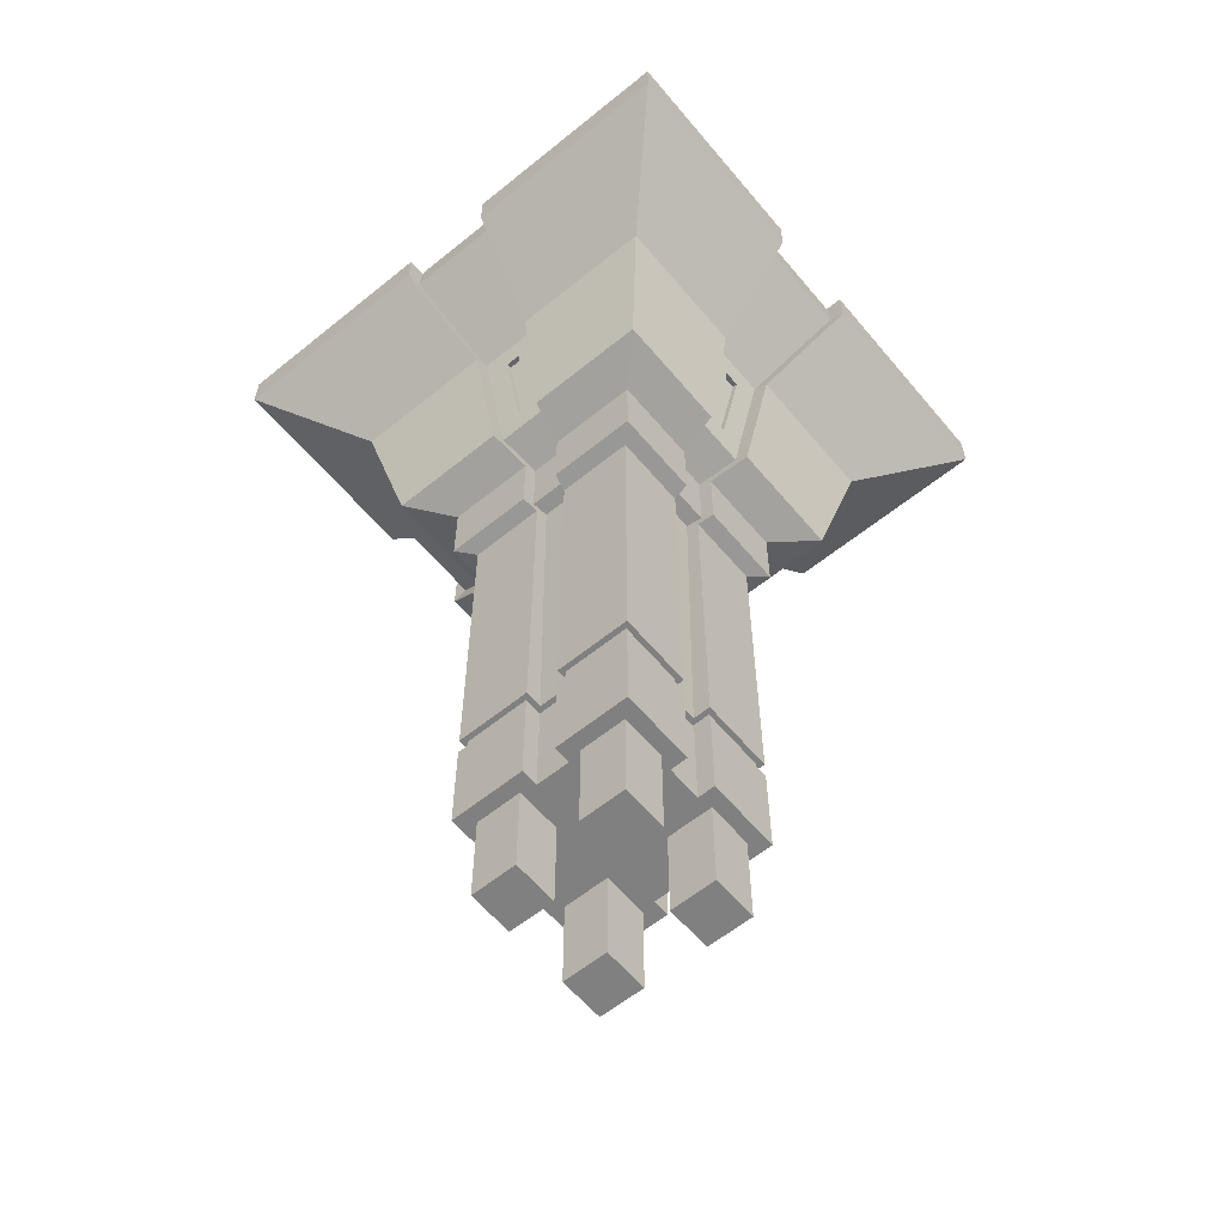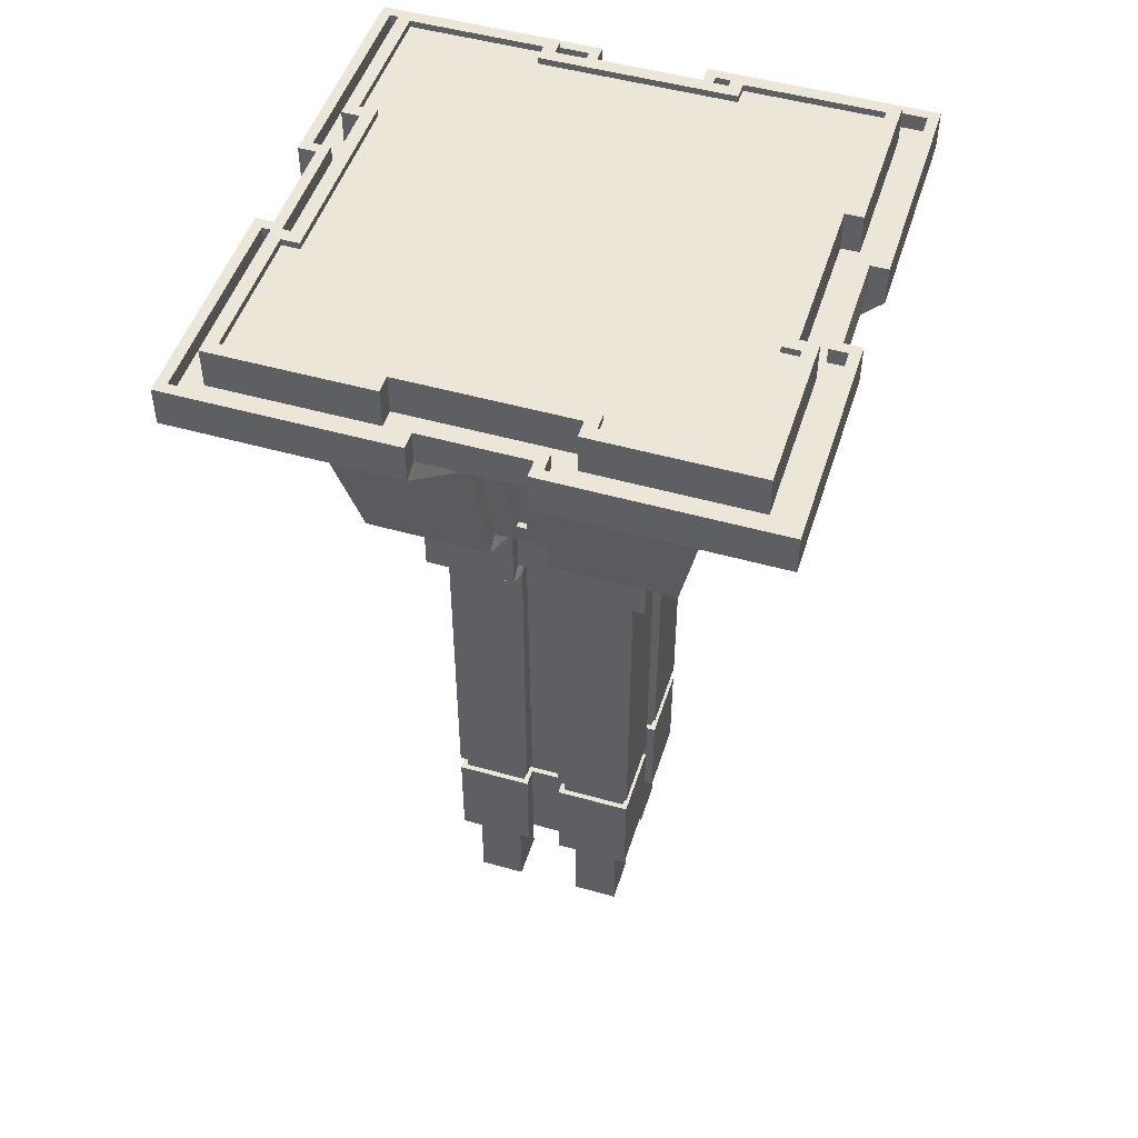
<metadata>
{"format":"obj","ext":"obj","renderer":"f3d","projection":"perspective","resolution":1024,"background":"white","views":[{"elev":-60.1,"azim":39.7,"up":"+Y"},{"elev":49.5,"azim":107.4,"up":"+Y"}]}
</metadata>
<code>
o Cube.016_Cube.017
v -5.928 -22.5 5.934
v -6.991 3.573 6.997
v -5.928 -22.5 -5.981
v -6.991 3.573 -7.045
v 5.988 -22.5 5.934
v 7.051 3.573 6.997
v 5.988 -22.5 -5.981
v 7.051 3.573 -7.045
v -9.584 4.499 9.591
v -9.584 4.499 -9.638
v 9.645 4.499 -9.638
v 9.645 4.499 9.591
v -11.48 13.39 11.49
v -11.48 13.39 -11.53
v 11.54 13.39 -11.53
v 11.54 13.39 11.49
v -17.48 18.39 17.49
v -17.48 18.39 -17.53
v 17.54 18.39 -17.53
v 17.54 18.39 17.49
v -16.81 20.88 16.82
v -16.81 20.88 -16.86
v 16.87 20.88 -16.86
v 16.87 20.88 16.82
v -6.991 -0.9674 6.997
v -6.991 -0.9674 -7.045
v 7.051 -0.9674 -7.045
v 7.051 -0.9674 6.997
v -5.928 -1.21 -5.981
v 5.988 -1.21 -5.981
v 5.988 -1.21 5.934
v -5.928 -1.21 5.934
v -5.928 -22.5 -1.128
v -5.928 -22.5 1.122
v -6.991 3.573 1.324
v -6.991 3.573 -1.328
v 5.988 -22.5 1.122
v 5.988 -22.5 -1.128
v 7.051 3.573 -1.328
v 7.051 3.573 1.324
v -9.584 4.499 1.818
v -9.584 4.499 -1.813
v 9.645 4.499 -1.813
v 9.645 4.499 1.818
v -11.48 13.39 2.178
v -11.48 13.39 -2.169
v 11.54 13.39 -2.169
v 11.54 13.39 2.178
v -17.48 18.39 3.32
v -17.48 18.39 -3.293
v 17.54 18.39 -3.293
v 17.54 18.39 3.32
v -16.81 20.88 3.99
v -16.81 20.88 -3.963
v 16.87 20.88 -3.963
v 16.87 20.88 3.99
v 7.051 -0.9674 -1.328
v 7.051 -0.9674 1.324
v -6.991 -0.9674 1.324
v -6.991 -0.9674 -1.328
v -5.928 -1.21 1.122
v -5.928 -1.21 -1.128
v 5.988 -1.21 -1.128
v 5.988 -1.21 1.122
v 1.127 -22.5 -5.981
v -1.067 -22.5 -5.981
v -1.263 3.573 -7.045
v 1.323 3.573 -7.045
v -1.067 -22.5 5.934
v 1.127 -22.5 5.934
v 1.323 3.573 6.997
v -1.263 3.573 6.997
v -1.74 4.499 -9.638
v 1.8 4.499 -9.638
v 1.8 4.499 9.591
v -1.74 4.499 9.591
v -2.089 13.39 -11.53
v 2.149 13.39 -11.53
v 2.149 13.39 11.49
v -2.089 13.39 11.49
v -3.194 18.39 -17.53
v 3.254 18.39 -17.53
v 3.254 18.39 17.49
v -3.194 18.39 17.49
v -3.864 20.88 -16.86
v 3.924 20.88 -16.86
v 3.924 20.88 16.82
v -3.864 20.88 16.82
v 1.323 -0.9674 6.997
v -1.263 -0.9674 6.997
v -1.263 -0.9674 -7.045
v 1.323 -0.9674 -7.045
v -1.067 -1.21 -5.981
v 1.127 -1.21 -5.981
v 1.127 -1.21 5.934
v -1.067 -1.21 5.934
v -5.928 -23.64 -5.981
v -1.067 -23.64 -5.981
v -5.928 -23.64 5.934
v -5.928 -23.64 1.122
v -4.796 -22.5 -1.128
v -4.796 -22.5 1.122
v -6.091 4.259 1.324
v -6.09 4.259 -1.328
v 4.856 -22.5 1.122
v 4.856 -22.5 -1.128
v 6.151 4.259 -1.328
v 6.151 4.259 1.324
v -9.021 6.743 0.3139
v -9.021 6.743 -0.3087
v 9.081 6.743 -0.3087
v 9.081 6.743 0.3139
v -10.2 12.46 0.5486
v -10.2 12.46 -0.5399
v 10.26 12.46 -0.5399
v 10.26 12.46 0.5486
v -16.44 18.84 3.32
v -16.44 18.84 -3.293
v 16.5 18.84 -3.293
v 16.5 18.84 3.32
v -15.68 20.88 3.99
v -15.68 20.88 -3.963
v 15.74 20.88 -3.963
v 15.74 20.88 3.99
v 6.133 -0.3053 -1.328
v 6.132 -0.306 1.324
v -6.072 -0.306 1.324
v -6.073 -0.3053 -1.328
v -5.075 -0.4655 1.122
v -5.074 -0.466 -1.128
v 5.135 -0.466 -1.128
v 5.135 -0.4655 1.122
v 1.127 -22.5 -4.85
v -1.067 -22.5 -4.85
v -1.263 4.258 -6.144
v 1.323 4.258 -6.144
v -1.067 -22.5 4.802
v 1.127 -22.5 4.802
v 1.323 4.258 6.096
v -1.263 4.258 6.096
v -0.2343 6.744 -9.075
v 0.2946 6.744 -9.075
v 0.2946 6.744 9.028
v -0.2343 6.744 9.028
v -0.4614 12.46 -10.26
v 0.5217 12.46 -10.26
v 0.5217 12.46 10.21
v -0.4614 12.46 10.21
v -3.194 18.84 -16.5
v 3.254 18.84 -16.5
v 3.254 18.84 16.45
v -3.194 18.84 16.45
v -3.864 20.88 -15.73
v 3.924 20.88 -15.73
v 3.924 20.88 15.68
v -3.864 20.88 15.68
v 1.323 -0.3045 6.08
v -1.263 -0.3045 6.08
v -1.263 -0.3045 -6.127
v 1.323 -0.3045 -6.127
v -1.067 -0.4666 -5.128
v 1.127 -0.4666 -5.128
v 1.127 -0.4666 5.08
v -1.067 -0.4666 5.08
v -17.48 20.88 -3.293
v -17.48 20.88 -17.53
v 3.254 20.88 -17.53
v 17.54 20.88 -17.53
v 17.54 20.88 3.32
v 17.54 20.88 17.49
v -3.194 20.88 17.49
v -17.48 20.88 17.49
v -3.194 20.88 -16.4
v -3.194 20.88 -17.53
v 3.254 20.88 -16.4
v -17.48 20.88 3.32
v 17.54 20.88 -3.293
v 3.254 20.88 17.49
v -16.35 20.88 3.32
v -16.35 20.88 -3.293
v 16.41 20.88 -3.293
v 16.41 20.88 3.32
v 3.254 20.88 16.35
v -3.194 20.88 16.35
v -15.44 19.87 -5.327
v -15.44 19.87 -15.5
v 5.288 19.87 -15.5
v 15.51 19.87 -15.5
v 15.51 19.87 5.354
v 15.51 19.87 15.45
v -5.228 19.87 15.45
v -15.44 19.87 15.45
v -5.228 19.87 -14.37
v -5.228 19.87 -15.5
v 5.288 19.87 -14.37
v -15.44 19.87 5.354
v 15.51 19.87 -5.327
v 5.288 19.87 15.45
v -14.31 19.87 5.354
v -14.31 19.87 -5.327
v 14.37 19.87 -5.327
v 14.37 19.87 5.354
v 5.288 19.87 14.32
v -5.228 19.87 14.32
v -16.81 19.87 -3.963
v -16.81 19.87 -16.86
v 3.924 19.87 -16.86
v 16.87 19.87 -16.86
v 16.87 19.87 3.99
v 16.87 19.87 16.82
v -3.864 19.87 16.82
v -16.81 19.87 16.82
v -3.864 19.87 -15.73
v -3.864 19.87 -16.86
v 3.924 19.87 -15.73
v -16.81 19.87 3.99
v 16.87 19.87 -3.963
v 3.924 19.87 16.82
v -15.68 19.87 3.99
v -15.68 19.87 -3.963
v 15.74 19.87 -3.963
v 15.74 19.87 3.99
v 3.924 19.87 15.68
v -3.864 19.87 15.68
v -14.64 22.42 -6.132
v -14.64 22.42 -14.69
v 6.093 22.42 -14.69
v 14.7 22.42 -14.69
v 14.7 22.42 6.159
v 14.7 22.42 14.65
v -6.033 22.42 14.65
v -14.64 22.42 14.65
v -6.033 22.42 -13.56
v -6.033 22.42 -14.69
v 6.093 22.42 -13.56
v -14.64 22.42 6.159
v 14.7 22.42 -6.132
v 6.093 22.42 14.65
v -13.51 22.42 6.159
v -13.51 22.42 -6.132
v 13.57 22.42 -6.132
v 13.57 22.42 6.159
v 6.093 22.42 13.51
v -6.033 22.42 13.51
v -15.44 22.42 -5.327
v -15.44 22.42 -15.5
v 5.288 22.42 -15.5
v 15.51 22.42 -15.5
v 15.51 22.42 5.354
v 15.51 22.42 15.45
v -5.228 22.42 15.45
v -15.44 22.42 15.45
v -5.228 22.42 -14.37
v -5.228 22.42 -15.5
v 5.288 22.42 -14.37
v -15.44 22.42 5.354
v 15.51 22.42 -5.327
v 5.288 22.42 15.45
v -14.31 22.42 5.354
v -14.31 22.42 -5.327
v 14.37 22.42 -5.327
v 14.37 22.42 5.354
v 5.288 22.42 14.32
v -5.228 22.42 14.32
v -14.64 22 -6.132
v -14.64 22 -14.69
v 6.093 22 -14.69
v 14.7 22 -14.69
v 14.7 22 6.159
v 14.7 22 14.65
v -6.033 22 14.65
v -14.64 22 14.65
v -6.033 22 -13.56
v -6.033 22 -14.69
v 6.093 22 -13.56
v -14.64 22 6.159
v 14.7 22 -6.132
v 6.093 22 14.65
v -13.51 22 6.159
v -13.51 22 -6.132
v 13.57 22 -6.132
v 13.57 22 6.159
v 6.093 22 13.51
v -6.033 22 13.51
v 5.988 -23.64 -1.128
v 5.988 -23.64 -5.981
v 1.127 -23.64 5.934
v 5.988 -23.64 5.934
v -5.928 -23.64 -1.128
v 5.988 -23.64 1.122
v 4.856 -23.64 1.122
v 4.856 -23.64 -1.128
v 1.127 -23.64 -5.981
v -1.067 -23.64 5.934
v -4.796 -23.64 -1.128
v -4.796 -23.64 1.122
v 1.127 -23.64 -4.85
v -1.067 -23.64 -4.85
v -1.067 -23.64 4.802
v 1.127 -23.64 4.802
v -4.985 -30.16 2.065
v -4.796 -30.16 2.065
v -4.796 -30.16 -2.071
v -4.985 -30.16 -2.071
v -4.985 -30.16 4.991
v -2.01 -30.16 4.991
v 5.045 -30.16 -5.039
v 2.07 -30.16 -5.039
v 5.045 -30.16 -2.071
v 4.856 -30.16 -2.071
v 4.856 -30.16 2.065
v 5.045 -30.16 2.065
v 5.045 -30.16 4.991
v -4.985 -30.16 -5.039
v 2.07 -30.16 4.991
v -2.01 -30.16 -5.039
v 2.07 -30.16 -4.85
v -2.01 -30.16 -4.85
v -2.01 -30.16 4.802
v 2.07 -30.16 4.802
v -5.589 -22.5 1.46
v -5.589 -22.5 5.595
v -1.405 -22.5 -5.643
v -5.589 -22.5 -5.643
v 5.649 -22.5 -1.467
v 5.649 -22.5 -5.643
v 1.466 -22.5 5.595
v 5.649 -22.5 5.595
v -5.589 -22.5 -1.467
v 5.649 -22.5 1.46
v 4.517 -22.5 1.46
v 4.517 -22.5 -1.467
v 1.466 -22.5 -5.643
v -1.405 -22.5 5.595
v -4.457 -22.5 -1.467
v -4.457 -22.5 1.46
v -5.589 -23.64 1.46
v -4.457 -23.64 1.46
v -4.457 -23.64 -1.467
v -5.589 -23.64 -1.467
v -5.589 -23.64 5.595
v -1.405 -23.64 5.595
v 5.649 -23.64 -5.643
v 1.466 -23.64 -5.643
v 5.649 -23.64 -1.467
v 4.517 -23.64 -1.467
v 4.517 -23.64 1.46
v 5.649 -23.64 1.46
v 5.649 -23.64 5.595
v -5.589 -23.64 -5.643
v 1.466 -22.5 -4.511
v -1.405 -22.5 -4.511
v -1.405 -22.5 4.464
v 1.466 -22.5 4.464
v 1.466 -23.64 5.595
v -1.405 -23.64 -5.643
v 1.466 -23.64 -4.511
v -1.405 -23.64 -4.511
v -1.405 -23.64 4.464
v 1.466 -23.64 4.464
v 2.07 -30.16 2.065
v -2.01 -30.16 2.065
v 2.07 -30.16 -2.071
v -2.01 -30.16 -2.071
v -5.928 -30.16 1.122
v -4.796 -30.16 1.122
v -4.796 -30.16 -1.128
v -5.928 -30.16 -1.128
v -5.928 -30.16 5.934
v -1.067 -30.16 5.934
v 5.988 -30.16 -5.981
v 1.127 -30.16 -5.981
v 5.988 -30.16 -1.128
v 4.856 -30.16 -1.128
v 4.856 -30.16 1.122
v 5.988 -30.16 1.122
v 5.988 -30.16 5.934
v -5.928 -30.16 -5.981
v 1.127 -30.16 5.934
v -1.067 -30.16 -5.981
v 1.127 -30.16 4.802
v -1.067 -30.16 4.802
v -1.067 -30.16 -4.85
v 1.127 -30.16 -4.85
v -1.067 -30.16 1.122
v 1.127 -30.16 1.122
v 1.127 -30.16 -1.128
v -1.067 -30.16 -1.128
v -4.985 -36.51 2.065
v -4.796 -36.51 2.065
v -4.796 -36.51 -2.071
v -4.985 -36.51 -2.071
v -4.985 -36.51 4.991
v -2.01 -36.51 4.991
v 5.045 -36.51 -5.039
v 2.07 -36.51 -5.039
v 5.045 -36.51 -2.071
v 4.856 -36.51 -2.071
v 4.856 -36.51 2.065
v 5.045 -36.51 2.065
v 5.045 -36.51 4.991
v -4.985 -36.51 -5.039
v 2.07 -36.51 4.991
v -2.01 -36.51 -5.039
v 2.07 -36.51 4.802
v -2.01 -36.51 4.802
v -2.01 -36.51 -4.85
v 2.07 -36.51 -4.85
v -2.01 -36.51 2.065
v 2.07 -36.51 2.065
v 2.07 -36.51 -2.071
v -2.01 -36.51 -2.071
v 6.093 22 6.042
v -6.033 22 5.852
v -13.51 22 5.735
v 6.093 22 -6.132
v -6.033 22 -6.132
v -8.703 5.21 1.818
v -8.704 5.211 -1.813
v 8.764 5.211 -1.813
v 8.763 5.21 1.818
v -10.52 13.99 2.178
v -10.52 13.99 -2.169
v 10.58 13.99 -2.169
v 10.58 13.99 2.178
v -1.74 5.211 -8.758
v 1.8 5.211 -8.758
v 1.8 5.211 8.71
v -1.74 5.211 8.71
v -2.089 13.99 -10.58
v 2.149 13.99 -10.58
v 2.149 13.99 10.53
v -2.089 13.99 10.53
v -8.687 6.812 0.3138
v -8.687 6.812 -0.3087
v 8.748 6.812 -0.3087
v 8.747 6.812 0.3138
v -9.871 12.53 0.5486
v -9.871 12.53 -0.5399
v 9.931 12.53 -0.5399
v 9.931 12.53 0.5486
v -0.2343 6.813 -8.742
v 0.2946 6.813 -8.742
v 0.2946 6.813 8.694
v -0.2343 6.813 8.694
v -0.4614 12.53 -9.925
v 0.5217 12.53 -9.925
v 0.5217 12.53 9.877
v -0.4614 12.53 9.877
f 60 36 4 26
f 92 68 8 27
f 58 40 6 28
f 90 72 2 25
f 106 105 331 332
f 47 15 19 51
f 83 20 170 178
f 45 13 17 49
f 79 16 20 83
f 77 14 18 81
f 81 18 166 174
f 51 19 168 177
f 49 17 172 176
f 96 90 25 32
f 64 58 28 31
f 94 92 27 30
f 62 60 26 29
f 33 62 29 3
f 65 94 30 7
f 37 64 31 5
f 69 96 32 1
f 7 30 63 38
f 94 65 133 162
f 1 32 61 34
f 72 90 158 140
f 32 25 59 61
f 61 59 127 129
f 30 27 57 63
f 59 35 103 127
f 18 50 165 166
f 66 93 161 134
f 20 52 169 170
f 89 71 139 157
f 14 46 50 18
f 62 33 101 130
f 40 58 126 108
f 16 48 52 20
f 96 69 137 164
f 34 61 129 102
f 57 39 107 125
f 299 294 370 382
f 27 8 39 57
f 70 95 163 138
f 25 2 35 59
f 64 37 105 132
f 294 299 359 342
f 7 38 325 326
f 5 31 95 70
f 3 29 93 66
f 29 26 91 93
f 38 63 131 106
f 31 28 89 95
f 19 82 167 168
f 22 54 205 206
f 15 78 82 19
f 13 80 84 17
f 17 84 171 172
f 300 287 355 360
f 28 6 71 89
f 26 4 67 91
f 106 131 132 105
f 102 129 130 101
f 129 127 128 130
f 131 125 126 132
f 118 117 179 180
f 120 119 181 182
f 423 422 117 118
f 425 424 119 120
f 125 107 108 126
f 127 103 104 128
f 138 163 164 137
f 134 161 162 133
f 161 159 160 162
f 163 157 158 164
f 150 149 173 175
f 431 430 149 150
f 433 432 151 152
f 152 151 183 184
f 157 139 140 158
f 159 135 136 160
f 36 60 128 104
f 60 62 130 128
f 91 67 135 159
f 93 91 159 161
f 63 57 125 131
f 68 92 160 136
f 92 94 162 160
f 58 64 132 126
f 95 89 157 163
f 165 50 118 180
f 90 96 164 158
f 49 176 179 117
f 167 82 150 175
f 169 52 120 182
f 81 174 173 149
f 51 177 181 119
f 82 78 431 150
f 50 46 423 118
f 77 81 149 430
f 45 49 117 422
f 84 80 433 152
f 79 83 151 432
f 171 84 152 184
f 52 48 425 120
f 83 178 183 151
f 47 51 119 424
f 33 3 324 329
f 105 37 330 331
f 102 101 335 336
f 299 300 360 359
f 54 22 166 165
f 86 23 168 167
f 56 24 170 169
f 88 21 172 171
f 85 153 173 174
f 154 86 167 175
f 21 53 176 172
f 23 55 177 168
f 22 85 174 166
f 24 87 178 170
f 121 122 180 179
f 123 124 182 181
f 153 154 175 173
f 155 156 184 183
f 156 88 171 184
f 87 155 183 178
f 122 54 165 180
f 53 121 179 176
f 124 56 169 182
f 55 123 181 177
f 198 190 250 258
f 155 87 218 223
f 85 22 206 214
f 23 86 207 208
f 54 122 220 205
f 87 24 210 218
f 24 56 209 210
f 121 53 216 219
f 122 121 219 220
f 21 88 211 212
f 56 124 222 209
f 124 123 221 222
f 153 85 214 213
f 123 55 217 221
f 154 153 213 215
f 86 154 215 207
f 156 155 223 224
f 53 21 212 216
f 88 156 224 211
f 55 23 208 217
f 232 231 271 272
f 190 189 249 250
f 199 196 256 259
f 200 199 259 260
f 192 191 251 252
f 189 202 262 249
f 202 201 261 262
f 193 194 254 253
f 201 197 257 261
f 195 193 253 255
f 187 195 255 247
f 204 203 263 264
f 196 192 252 256
f 191 204 264 251
f 197 188 248 257
f 186 185 245 246
f 203 198 258 263
f 194 186 246 254
f 188 187 247 248
f 185 200 260 245
f 225 226 246 245
f 227 228 248 247
f 229 230 250 249
f 231 232 252 251
f 234 233 253 254
f 235 227 247 255
f 232 236 256 252
f 228 237 257 248
f 226 234 254 246
f 230 238 258 250
f 239 240 260 259
f 241 242 262 261
f 233 235 255 253
f 243 244 264 263
f 244 231 251 264
f 238 243 263 258
f 240 225 245 260
f 236 239 259 256
f 242 229 249 262
f 237 241 261 257
f 229 242 282 269
f 242 241 281 282
f 233 234 274 273
f 241 237 277 281
f 235 233 273 275
f 227 235 275 267
f 244 243 283 284
f 236 232 272 276
f 231 244 284 271
f 237 228 268 277
f 226 225 265 266
f 243 238 278 283
f 234 226 266 274
f 228 227 267 268
f 225 240 280 265
f 238 230 270 278
f 230 229 269 270
f 239 236 276 279
f 239 279 415
f 34 102 336 321
f 297 298 358 357
f 3 66 323 324
f 137 69 334 353
f 291 292 346 347
f 101 33 329 335
f 100 99 341 337
f 133 65 333 351
f 295 296 338 339
f 98 97 350 356
f 290 291 347 348
f 70 138 354 327
f 309 310 398 397
f 98 298 383 380
f 100 296 366 365
f 297 293 372 384
f 295 289 368 367
f 296 295 367 366
f 290 288 377 376
f 288 287 379 377
f 292 291 375 374
f 294 99 369 370
f 286 285 373 371
f 289 97 378 368
f 298 297 384 383
f 293 286 371 372
f 97 98 380 378
f 300 299 382 381
f 285 292 374 373
f 99 100 365 369
f 287 300 381 379
f 291 290 376 375
f 38 106 332 325
f 298 98 356 358
f 65 7 326 333
f 37 5 328 330
f 293 297 357 344
f 134 133 351 352
f 296 100 337 338
f 5 70 327 328
f 289 295 339 340
f 138 137 353 354
f 69 1 322 334
f 66 134 352 323
f 99 294 342 341
f 288 290 348 349
f 286 293 344 343
f 287 288 349 355
f 1 34 321 322
f 97 289 340 350
f 292 285 345 346
f 285 286 343 345
f 305 301 389 393
f 385 386 381 382
f 388 387 386 385
f 387 374 375 386
f 367 388 385 366
f 383 384 387 388
f 361 311 399 410
f 308 307 395 396
f 302 301 365 366
f 304 303 367 368
f 305 306 370 369
f 307 308 372 371
f 310 309 373 374
f 312 311 375 376
f 313 312 376 377
f 314 304 368 378
f 315 313 377 379
f 309 307 371 373
f 316 314 378 380
f 301 305 369 365
f 320 315 379 381
f 306 319 382 370
f 318 316 380 383
f 308 317 384 372
f 319 362 385 382
f 361 320 381 386
f 311 361 386 375
f 362 302 366 385
f 317 363 387 384
f 364 318 383 388
f 363 310 374 387
f 303 364 388 367
f 410 399 400 401 403 405
f 390 409 406 394 393 389
f 408 396 395 397 398 411
f 404 407 412 391 392 402
f 302 362 409 390
f 315 320 405 403
f 311 312 400 399
f 363 317 408 411
f 319 306 394 406
f 312 313 401 400
f 318 364 412 407
f 316 318 407 404
f 304 314 402 392
f 310 363 411 398
f 301 302 390 389
f 317 308 396 408
f 313 315 403 401
f 364 303 391 412
f 303 304 392 391
f 362 319 406 409
f 307 309 397 395
f 306 305 393 394
f 320 361 410 405
f 314 316 404 402
f 240 239 415 280
f 185 186 206 205
f 187 188 208 207
f 189 190 210 209
f 191 192 212 211
f 194 193 213 214
f 195 187 207 215
f 192 196 216 212
f 188 197 217 208
f 186 194 214 206
f 190 198 218 210
f 199 200 220 219
f 201 202 222 221
f 193 195 215 213
f 203 204 224 223
f 204 191 211 224
f 198 203 223 218
f 200 185 205 220
f 196 199 219 216
f 202 189 209 222
f 197 201 221 217
f 414 415 279 276 272 271 284
f 413 414 284 283
f 282 413 283 278 270 269
f 417 280 415 414
f 416 417 414 413
f 281 416 413 282
f 275 273 417 416
f 267 275 416 281 277 268
f 273 274 266 265 280 417
f 352 351 357 358
f 351 333 344 357
f 327 354 360 355
f 330 328 349 348
f 328 327 355 349
f 354 353 359 360
f 324 323 356 350
f 336 335 339 338
f 335 329 340 339
f 332 331 347 346
f 333 326 343 344
f 353 334 342 359
f 321 336 338 337
f 323 352 358 356
f 331 330 348 347
f 326 325 345 343
f 322 321 337 341
f 334 322 341 342
f 329 324 350 340
f 325 332 346 345
f 435 434 438 439
f 437 436 440 441
f 443 442 446 447
f 445 444 448 449
f 71 6 12 75
f 43 11 15 47
f 67 4 10 73
f 39 8 11 43
f 35 2 9 41
f 41 9 13 45
f 75 12 16 79
f 73 10 14 77
f 10 42 46 14
f 4 36 42 10
f 6 40 44 12
f 12 44 48 16
f 71 75 428 139
f 76 72 140 429
f 43 47 424 420
f 67 73 426 135
f 48 44 421 425
f 11 74 78 15
f 74 68 136 427
f 9 76 80 13
f 39 43 420 107
f 8 68 74 11
f 75 79 432 428
f 2 72 76 9
f 44 40 108 421
f 80 76 429 433
f 114 110 435 439
f 104 103 418 419
f 108 107 420 421
f 147 148 449 448
f 115 116 441 440
f 145 146 447 446
f 136 135 426 427
f 140 139 428 429
f 46 42 419 423
f 41 45 422 418
f 78 74 427 431
f 42 36 104 419
f 73 77 430 426
f 35 41 418 103
f 109 110 419 418
f 111 112 421 420
f 114 113 422 423
f 116 115 424 425
f 110 114 423 419
f 113 109 418 422
f 112 116 425 421
f 115 111 420 424
f 141 142 427 426
f 143 144 429 428
f 146 145 430 431
f 148 147 432 433
f 142 146 431 427
f 145 141 426 430
f 144 148 433 429
f 147 143 428 432
f 146 142 443 447
f 109 113 438 434
f 141 145 446 442
f 116 112 437 441
f 148 144 445 449
f 111 115 440 436
f 110 109 434 435
f 143 147 448 444
f 142 141 442 443
f 112 111 436 437
f 144 143 444 445
f 113 114 439 438

</code>
